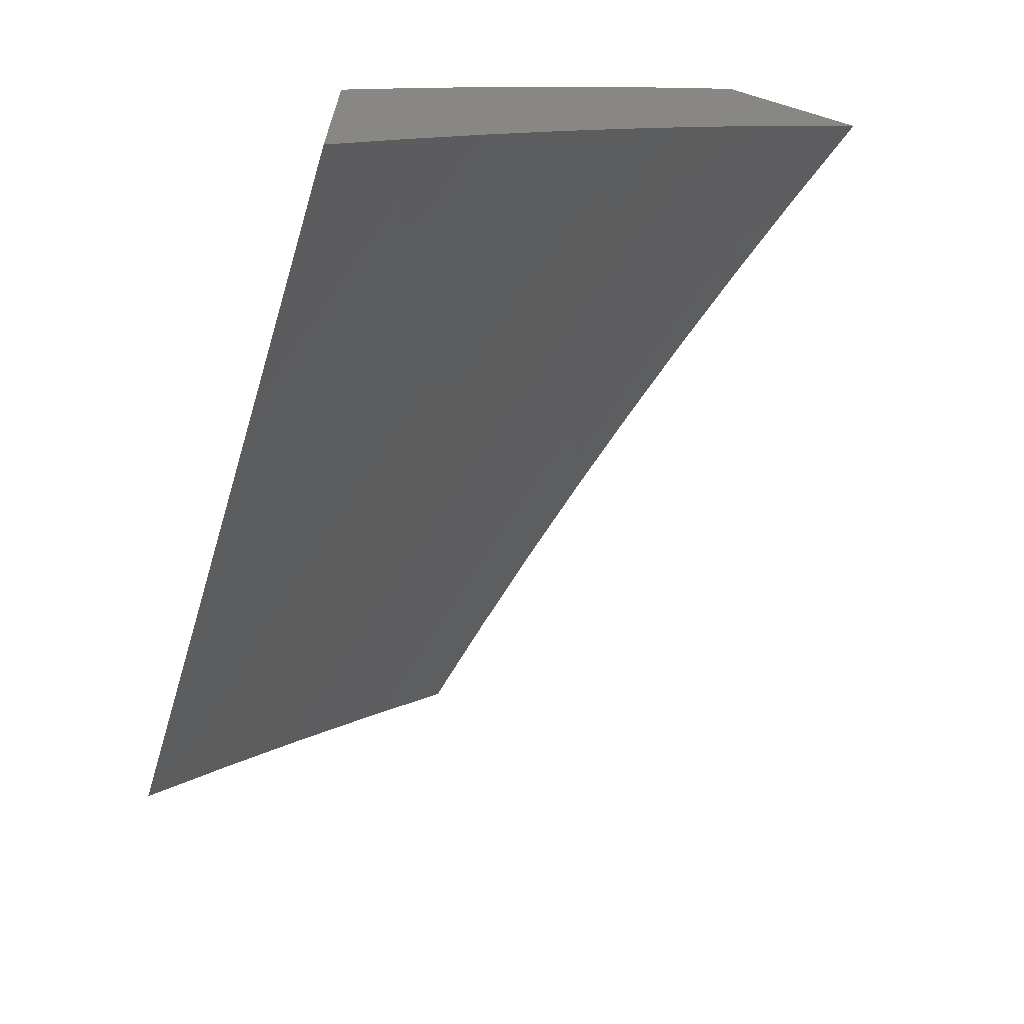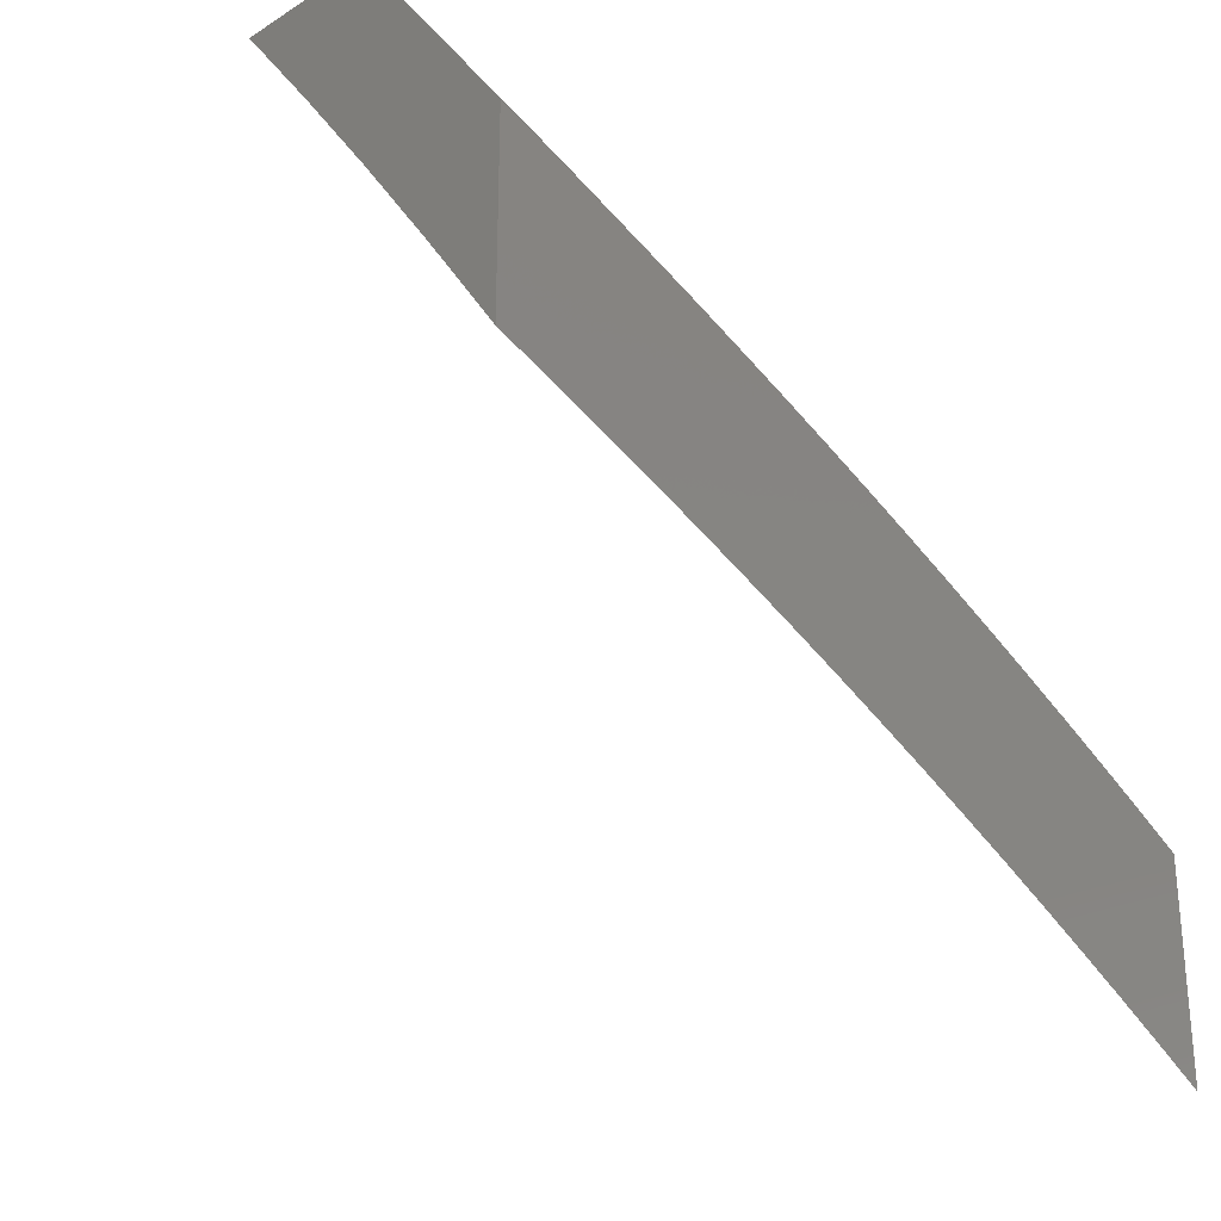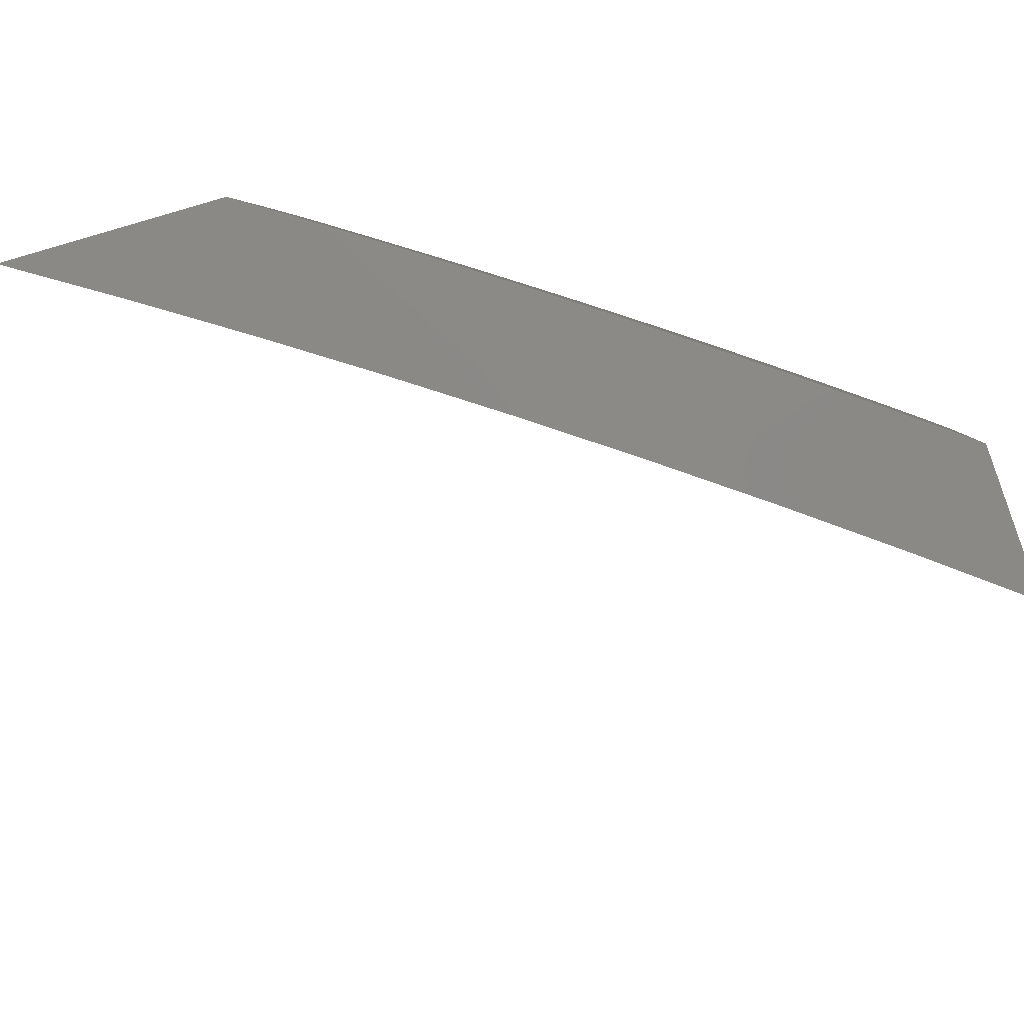
<metadata>
{"format":"stl","ext":"stl","renderer":"f3d","projection":"perspective","resolution":1024,"background":"white","views":[{"elev":-68.3,"azim":163.3,"up":"+Z"},{"elev":-27.7,"azim":43.7,"up":"+Z"},{"elev":79.9,"azim":-107.0,"up":"+Y"}]}
</metadata>
<code>
# stl→obj: 341 verts, 678 faces
v 8.562 3 6.914
v 8.496 3 7
v 8.572 2.88 6.957
v 8.54 2.877 7
v 8.583 2.753 7
v 8.617 2.749 6.957
v 8.623 2.629 7
v 8.659 2.619 6.957
v 8.662 2.505 7
v 8.7 2.488 6.957
v 8.699 2.379 7
v 8.738 2.357 6.957
v 8.734 2.253 7
v 8.774 2.226 6.957
v 8.767 2.127 7
v 8.807 2.095 6.957
v 8.798 2 7
v 8.849 2 6.931
v 8.837 2.102 6.914
v 8.9 2 6.862
v 8.867 2.109 6.87
v 8.897 2.116 6.827
v 8.834 2.241 6.87
v 8.863 2.249 6.827
v 8.797 2.373 6.87
v 8.827 2.381 6.827
v 8.759 2.505 6.87
v 8.789 2.513 6.827
v 8.719 2.637 6.87
v 8.748 2.646 6.827
v 8.676 2.768 6.87
v 8.705 2.778 6.827
v 8.631 2.9 6.87
v 8.66 2.91 6.827
v 8.627 3 6.827
v 8.688 2.92 6.783
v 8.691 3 6.74
v 8.717 2.929 6.739
v 8.745 2.939 6.695
v 8.791 2.805 6.695
v 8.806 2.81 6.673
v 8.849 2.676 6.673
v 8.863 2.68 6.651
v 8.904 2.546 6.651
v 8.919 2.55 6.629
v 8.958 2.416 6.629
v 8.972 2.42 6.607
v 9 2.32 6.606
v 9 2.383 6.581
v 8.95 2 6.792
v 8.927 2.123 6.783
v 8.893 2.256 6.783
v 8.856 2.389 6.783
v 8.818 2.522 6.783
v 8.777 2.654 6.783
v 8.734 2.787 6.783
v 9 2 6.722
v 9 2.064 6.7
v 8.956 2.13 6.739
v 9 2.129 6.678
v 8.985 2.137 6.695
v 9 2.193 6.655
v 8.951 2.271 6.695
v 8.966 2.275 6.673
v 8.915 2.405 6.695
v 8.929 2.409 6.673
v 8.876 2.538 6.695
v 8.89 2.542 6.673
v 8.835 2.672 6.695
v 9 2.256 6.631
v 8.98 2.278 6.651
v 8.943 2.412 6.651
v 8.994 2.282 6.629
v 8.986 2.424 6.585
v 9 2.446 6.556
v 8.947 2.559 6.585
v 8.961 2.563 6.563
v 8.906 2.693 6.585
v 8.92 2.697 6.563
v 8.862 2.828 6.585
v 8.876 2.832 6.563
v 8.816 2.963 6.585
v 8.829 2.968 6.563
v 8.817 3 6.564
v 8.843 2.972 6.541
v 8.857 2.977 6.518
v 8.904 2.841 6.518
v 8.917 2.845 6.496
v 8.961 2.71 6.496
v 8.975 2.714 6.474
v 9 2.695 6.446
v 8.989 2.718 6.452
v 9 2.757 6.417
v 8.945 2.854 6.452
v 8.959 2.859 6.429
v 8.898 2.991 6.452
v 8.912 2.995 6.429
v 8.879 3 6.475
v 8.94 3 6.385
v 8.972 2.863 6.407
v 8.986 2.867 6.385
v 9 2.818 6.387
v 8.999 2.871 6.362
v 9 2.879 6.357
v 9 2.94 6.326
v 9 2.509 6.529
v 8.975 2.567 6.541
v 8.934 2.702 6.541
v 8.89 2.837 6.541
v 9 2.571 6.502
v 8.989 2.571 6.518
v 8.947 2.706 6.518
v 9 2.634 6.474
v 9 3 6.295
v 8.871 2.982 6.496
v 8.884 2.986 6.474
v 8.931 2.85 6.474
v 8.802 2.958 6.607
v 8.755 3 6.652
v 8.788 2.953 6.629
v 8.774 2.949 6.651
v 8.834 2.819 6.629
v 8.82 2.814 6.651
v 8.877 2.685 6.629
v 8.76 2.944 6.673
v 8.602 2.89 6.914
v 8.646 2.759 6.914
v 8.689 2.628 6.914
v 8.729 2.496 6.914
v 8.768 2.365 6.914
v 8.804 2.234 6.914
v 8.763 2.796 6.739
v 8.806 2.663 6.739
v 8.847 2.53 6.739
v 8.886 2.397 6.739
v 8.922 2.264 6.739
v 8.848 2.823 6.607
v 8.891 2.689 6.607
v 8.933 2.555 6.607
v 8.594 2.127 7
v 8.654 2.066 6.941
v 8.626 2 7
v 8.712 2.008 6.883
v 8.722 2 6.872
v 8.754 2.017 6.824
v 8.817 2 6.742
v 8.794 2.027 6.764
v 8.835 2.036 6.705
v 8.818 2.105 6.705
v 8.858 2.115 6.645
v 8.84 2.184 6.645
v 8.88 2.194 6.585
v 8.862 2.264 6.585
v 8.901 2.274 6.525
v 8.882 2.344 6.525
v 8.92 2.354 6.464
v 8.901 2.424 6.464
v 8.939 2.435 6.404
v 8.918 2.506 6.404
v 8.956 2.516 6.343
v 8.935 2.587 6.343
v 8.972 2.598 6.282
v 8.95 2.669 6.282
v 9 2.634 6.222
v 8.987 2.68 6.22
v 9 2.696 6.192
v 8.964 2.752 6.22
v 9 2.758 6.162
v 8.977 2.835 6.159
v 9 2.819 6.131
v 9 2.879 6.1
v 8.953 2.906 6.159
v 8.989 2.918 6.097
v 8.964 2.99 6.097
v 9 2.94 6.068
v 9 3 6.035
v 8.92 3 6.16
v 8.929 2.978 6.159
v 8.893 2.966 6.22
v 8.917 2.895 6.22
v 8.881 2.883 6.282
v 8.904 2.812 6.282
v 8.868 2.8 6.343
v 8.891 2.729 6.343
v 8.853 2.718 6.404
v 8.876 2.647 6.404
v 8.838 2.636 6.464
v 8.859 2.565 6.464
v 8.821 2.554 6.525
v 8.842 2.484 6.525
v 8.803 2.473 6.585
v 8.823 2.403 6.585
v 8.784 2.393 6.645
v 8.803 2.323 6.645
v 8.763 2.313 6.705
v 8.782 2.243 6.705
v 8.742 2.233 6.764
v 8.76 2.164 6.764
v 8.719 2.154 6.824
v 8.737 2.086 6.824
v 8.696 2.076 6.883
v 8.56 2.253 7
v 8.619 2.202 6.941
v 8.637 2.134 6.941
v 8.678 2.144 6.883
v 8.524 2.379 7
v 8.581 2.338 6.941
v 8.6 2.27 6.941
v 8.642 2.281 6.883
v 8.66 2.212 6.883
v 8.683 2.291 6.824
v 8.701 2.223 6.824
v 8.723 2.302 6.764
v 8.487 2.505 7
v 8.542 2.473 6.941
v 8.562 2.405 6.941
v 8.603 2.417 6.883
v 8.623 2.349 6.883
v 8.644 2.428 6.824
v 8.663 2.36 6.824
v 8.684 2.44 6.764
v 8.704 2.371 6.764
v 8.724 2.451 6.705
v 8.744 2.382 6.705
v 8.764 2.462 6.645
v 8.447 2.63 7
v 8.499 2.609 6.941
v 8.521 2.541 6.941
v 8.562 2.553 6.883
v 8.583 2.485 6.883
v 8.602 2.565 6.824
v 8.623 2.497 6.824
v 8.642 2.577 6.764
v 8.663 2.509 6.764
v 8.682 2.589 6.705
v 8.703 2.52 6.705
v 8.722 2.601 6.645
v 8.743 2.532 6.645
v 8.761 2.613 6.585
v 8.782 2.543 6.585
v 8.799 2.624 6.525
v 8.477 2.677 6.941
v 8.406 2.754 7
v 8.454 2.744 6.941
v 8.431 2.812 6.941
v 8.472 2.826 6.883
v 8.407 2.88 6.941
v 8.448 2.894 6.883
v 8.383 2.947 6.941
v 8.423 2.961 6.883
v 8.408 3 6.883
v 8.463 2.975 6.824
v 8.497 3 6.766
v 8.502 2.989 6.764
v 8.585 3 6.647
v 8.566 2.934 6.705
v 8.605 2.948 6.645
v 8.63 2.878 6.645
v 8.669 2.891 6.585
v 8.654 2.809 6.645
v 8.693 2.822 6.585
v 8.677 2.74 6.645
v 8.716 2.752 6.585
v 8.7 2.67 6.645
v 8.739 2.682 6.585
v 8.362 2.877 7
v 8.317 3 7
v 8.644 2.961 6.585
v 8.671 3 6.527
v 8.682 2.974 6.525
v 8.72 2.987 6.464
v 8.745 2.917 6.464
v 8.756 3 6.405
v 8.782 2.929 6.404
v 8.819 2.942 6.343
v 8.807 2.859 6.404
v 8.844 2.871 6.343
v 8.83 2.788 6.404
v 8.839 3 6.283
v 8.856 2.954 6.282
v 9 2.572 6.251
v 8.993 2.527 6.282
v 9 2.51 6.279
v 9 2.447 6.307
v 8.977 2.445 6.343
v 9 2.384 6.333
v 8.997 2.374 6.343
v 9 2.321 6.36
v 8.959 2.364 6.404
v 8.978 2.293 6.404
v 8.94 2.284 6.464
v 8.958 2.213 6.464
v 8.919 2.204 6.525
v 8.937 2.134 6.525
v 8.898 2.124 6.585
v 8.915 2.054 6.585
v 8.875 2.045 6.645
v 8.909 2 6.612
v 9 2.257 6.385
v 8.996 2.223 6.404
v 9 2.193 6.41
v 8.976 2.143 6.464
v 9 2.129 6.434
v 8.993 2.073 6.464
v 9 2.065 6.457
v 9 2 6.48
v 8.954 2.064 6.525
v 8.778 2.096 6.764
v 8.8 2.174 6.705
v 8.822 2.254 6.645
v 8.843 2.334 6.585
v 8.862 2.414 6.525
v 8.88 2.495 6.464
v 8.897 2.576 6.404
v 8.913 2.658 6.343
v 8.928 2.74 6.282
v 8.941 2.823 6.22
v 8.54 2.621 6.883
v 8.518 2.689 6.883
v 8.495 2.758 6.883
v 8.58 2.634 6.824
v 8.558 2.702 6.824
v 8.535 2.771 6.824
v 8.512 2.839 6.824
v 8.621 2.646 6.764
v 8.598 2.715 6.764
v 8.575 2.784 6.764
v 8.552 2.852 6.764
v 8.488 2.907 6.824
v 8.66 2.658 6.705
v 8.638 2.727 6.705
v 8.615 2.796 6.705
v 8.591 2.865 6.705
v 8.527 2.921 6.764
v 8.777 2.694 6.525
v 8.754 2.764 6.525
v 8.731 2.834 6.525
v 8.707 2.904 6.525
v 8.815 2.706 6.464
v 8.792 2.776 6.464
v 8.769 2.846 6.464
f 1 2 3
f 3 2 4
f 3 4 5
f 3 5 6
f 6 5 7
f 6 7 8
f 8 7 9
f 8 9 10
f 10 9 11
f 10 11 12
f 12 11 13
f 12 13 14
f 14 13 15
f 14 15 16
f 16 15 17
f 16 17 18
f 16 18 19
f 19 18 20
f 19 20 21
f 21 20 22
f 21 22 23
f 23 22 24
f 23 24 25
f 25 24 26
f 25 26 27
f 27 26 28
f 27 28 29
f 29 28 30
f 29 30 31
f 31 30 32
f 31 32 33
f 33 32 34
f 33 34 35
f 35 34 36
f 35 36 37
f 37 36 38
f 37 38 39
f 39 38 40
f 39 40 41
f 41 40 42
f 41 42 43
f 43 42 44
f 43 44 45
f 45 44 46
f 45 46 47
f 47 46 48
f 47 48 49
f 20 50 22
f 22 50 51
f 22 51 24
f 24 51 52
f 24 52 26
f 26 52 53
f 26 53 28
f 28 53 54
f 28 54 30
f 30 54 55
f 30 55 32
f 32 55 56
f 32 56 34
f 34 56 36
f 57 58 50
f 50 58 51
f 51 58 59
f 59 58 60
f 59 60 61
f 61 60 62
f 61 62 63
f 63 62 64
f 63 64 65
f 65 64 66
f 65 66 67
f 67 66 68
f 67 68 69
f 69 68 42
f 69 42 40
f 62 70 64
f 64 70 71
f 64 71 66
f 66 71 72
f 66 72 68
f 68 72 44
f 68 44 42
f 71 70 73
f 73 70 48
f 73 48 46
f 47 49 74
f 74 49 75
f 74 75 76
f 76 75 77
f 76 77 78
f 78 77 79
f 78 79 80
f 80 79 81
f 80 81 82
f 82 81 83
f 82 83 84
f 84 83 85
f 84 85 86
f 86 85 87
f 86 87 88
f 88 87 89
f 88 89 90
f 90 89 91
f 90 91 92
f 92 91 93
f 92 93 94
f 94 93 95
f 94 95 96
f 96 95 97
f 96 97 98
f 98 97 99
f 99 97 100
f 99 100 101
f 101 100 102
f 101 102 103
f 103 102 104
f 103 104 105
f 75 106 77
f 77 106 107
f 77 107 79
f 79 107 108
f 79 108 81
f 81 108 109
f 81 109 83
f 83 109 85
f 106 110 107
f 107 110 111
f 107 111 108
f 108 111 112
f 108 112 109
f 109 112 87
f 109 87 85
f 110 113 111
f 111 113 112
f 112 113 89
f 89 113 91
f 93 102 95
f 95 102 100
f 95 100 97
f 114 99 105
f 105 99 103
f 84 86 98
f 98 86 115
f 98 115 116
f 116 115 117
f 116 117 94
f 94 117 92
f 82 84 118
f 118 84 119
f 118 119 120
f 120 119 121
f 120 121 122
f 122 121 123
f 122 123 124
f 124 123 43
f 124 43 45
f 37 39 119
f 119 39 125
f 119 125 121
f 121 125 123
f 35 1 33
f 33 1 126
f 33 126 31
f 31 126 127
f 31 127 29
f 29 127 128
f 29 128 27
f 27 128 129
f 27 129 25
f 25 129 130
f 25 130 23
f 23 130 131
f 23 131 21
f 21 131 19
f 126 1 3
f 127 126 3
f 38 36 132
f 132 36 56
f 132 56 133
f 133 56 55
f 133 55 134
f 134 55 54
f 134 54 135
f 135 54 53
f 135 53 136
f 136 53 52
f 136 52 59
f 59 52 51
f 123 125 41
f 41 125 39
f 80 82 118
f 118 120 137
f 137 120 122
f 137 122 138
f 138 122 124
f 138 124 139
f 139 124 45
f 139 45 47
f 96 98 116
f 117 115 88
f 88 115 86
f 94 96 116
f 128 127 6
f 6 127 3
f 69 40 132
f 132 40 38
f 69 132 133
f 43 123 41
f 78 80 137
f 137 80 118
f 78 137 138
f 89 87 112
f 92 117 90
f 90 117 88
f 103 99 101
f 129 128 8
f 8 128 6
f 67 69 133
f 67 133 134
f 76 78 138
f 76 138 139
f 130 129 10
f 10 129 8
f 65 67 134
f 65 134 135
f 46 44 72
f 74 76 139
f 74 139 47
f 131 130 12
f 12 130 10
f 63 65 135
f 63 135 136
f 73 46 72
f 73 72 71
f 19 131 14
f 14 131 12
f 16 19 14
f 61 63 136
f 61 136 59
f 140 141 142
f 142 141 143
f 142 143 144
f 144 143 145
f 144 145 146
f 146 145 147
f 146 147 148
f 148 147 149
f 148 149 150
f 150 149 151
f 150 151 152
f 152 151 153
f 152 153 154
f 154 153 155
f 154 155 156
f 156 155 157
f 156 157 158
f 158 157 159
f 158 159 160
f 160 159 161
f 160 161 162
f 162 161 163
f 162 163 164
f 164 163 165
f 164 165 166
f 166 165 167
f 166 167 168
f 168 167 169
f 168 169 170
f 170 169 171
f 171 169 172
f 171 172 173
f 173 172 174
f 173 174 175
f 175 174 176
f 176 174 177
f 177 174 178
f 177 178 179
f 179 178 180
f 179 180 181
f 181 180 182
f 181 182 183
f 183 182 184
f 183 184 185
f 185 184 186
f 185 186 187
f 187 186 188
f 187 188 189
f 189 188 190
f 189 190 191
f 191 190 192
f 191 192 193
f 193 192 194
f 193 194 195
f 195 194 196
f 195 196 197
f 197 196 198
f 197 198 199
f 199 198 200
f 199 200 201
f 201 200 143
f 201 143 141
f 202 203 140
f 140 203 204
f 140 204 141
f 141 204 205
f 141 205 201
f 201 205 199
f 206 207 202
f 202 207 208
f 202 208 203
f 203 208 209
f 203 209 210
f 210 209 211
f 210 211 212
f 212 211 213
f 212 213 197
f 197 213 195
f 214 215 206
f 206 215 216
f 206 216 207
f 207 216 217
f 207 217 218
f 218 217 219
f 218 219 220
f 220 219 221
f 220 221 222
f 222 221 223
f 222 223 224
f 224 223 225
f 224 225 193
f 193 225 191
f 226 227 214
f 214 227 228
f 214 228 215
f 215 228 229
f 215 229 230
f 230 229 231
f 230 231 232
f 232 231 233
f 232 233 234
f 234 233 235
f 234 235 236
f 236 235 237
f 236 237 238
f 238 237 239
f 238 239 240
f 240 239 241
f 240 241 189
f 189 241 187
f 227 226 242
f 242 226 243
f 242 243 244
f 244 243 245
f 244 245 246
f 246 245 247
f 246 247 248
f 248 247 249
f 248 249 250
f 250 249 251
f 250 251 252
f 252 251 253
f 252 253 254
f 254 253 255
f 254 255 256
f 256 255 257
f 256 257 258
f 258 257 259
f 258 259 260
f 260 259 261
f 260 261 262
f 262 261 263
f 262 263 264
f 264 263 265
f 264 265 237
f 237 265 239
f 243 266 245
f 245 266 247
f 247 266 249
f 249 266 267
f 249 267 251
f 257 255 268
f 268 255 269
f 268 269 270
f 270 269 271
f 270 271 272
f 272 271 273
f 272 273 274
f 274 273 275
f 274 275 276
f 276 275 277
f 276 277 278
f 278 277 183
f 278 183 185
f 269 273 271
f 273 279 275
f 275 279 280
f 275 280 277
f 277 280 181
f 277 181 183
f 280 279 179
f 179 279 177
f 175 171 173
f 164 281 162
f 162 281 282
f 162 282 160
f 160 282 283
f 160 283 284
f 281 283 282
f 160 284 285
f 285 284 286
f 285 286 287
f 287 286 288
f 287 288 289
f 289 288 290
f 289 290 291
f 291 290 292
f 291 292 293
f 293 292 294
f 293 294 295
f 295 294 296
f 295 296 297
f 297 296 298
f 297 298 146
f 288 299 290
f 290 299 300
f 290 300 292
f 292 300 301
f 292 301 302
f 302 301 303
f 302 303 304
f 304 303 305
f 304 305 306
f 299 301 300
f 304 306 307
f 307 306 298
f 307 298 296
f 145 143 200
f 147 145 308
f 308 145 200
f 308 200 198
f 147 308 149
f 149 308 309
f 149 309 151
f 151 309 310
f 151 310 153
f 153 310 311
f 153 311 155
f 155 311 312
f 155 312 157
f 157 312 313
f 157 313 159
f 159 313 314
f 159 314 161
f 161 314 315
f 161 315 163
f 163 315 316
f 163 316 167
f 167 316 317
f 167 317 169
f 169 317 172
f 309 308 198
f 148 150 297
f 297 150 295
f 307 296 294
f 293 295 152
f 152 295 150
f 304 307 302
f 302 307 294
f 302 294 292
f 146 148 297
f 205 204 210
f 210 204 203
f 199 205 212
f 212 205 210
f 212 197 199
f 309 198 196
f 309 196 310
f 310 196 194
f 310 194 311
f 311 194 192
f 311 192 312
f 312 192 190
f 312 190 313
f 313 190 188
f 313 188 314
f 314 188 186
f 314 186 315
f 315 186 184
f 315 184 316
f 316 184 182
f 316 182 317
f 317 182 180
f 317 180 172
f 172 180 178
f 172 178 174
f 293 152 154
f 293 154 291
f 291 154 156
f 291 156 289
f 289 156 158
f 289 158 285
f 285 158 160
f 207 218 208
f 208 218 209
f 218 220 209
f 209 220 211
f 220 222 211
f 211 222 213
f 222 224 213
f 213 224 195
f 224 193 195
f 285 287 289
f 215 230 216
f 216 230 217
f 230 232 217
f 217 232 219
f 232 234 219
f 219 234 221
f 234 236 221
f 221 236 223
f 236 238 223
f 223 238 225
f 238 240 225
f 225 240 191
f 240 189 191
f 229 228 318
f 318 228 227
f 318 227 319
f 319 227 242
f 319 242 320
f 320 242 244
f 320 244 246
f 231 229 321
f 321 229 318
f 321 318 322
f 322 318 319
f 322 319 323
f 323 319 320
f 323 320 324
f 324 320 246
f 324 246 248
f 233 231 325
f 325 231 321
f 325 321 326
f 326 321 322
f 326 322 327
f 327 322 323
f 327 323 328
f 328 323 324
f 328 324 329
f 329 324 248
f 329 248 250
f 264 237 235
f 235 233 330
f 330 233 325
f 330 325 331
f 331 325 326
f 331 326 332
f 332 326 327
f 332 327 333
f 333 327 328
f 333 328 334
f 334 328 329
f 334 329 252
f 252 329 250
f 241 239 335
f 335 239 265
f 335 265 336
f 336 265 263
f 336 263 337
f 337 263 261
f 337 261 338
f 338 261 259
f 338 259 268
f 268 259 257
f 187 241 339
f 339 241 335
f 339 335 340
f 340 335 336
f 340 336 341
f 341 336 337
f 341 337 272
f 272 337 338
f 272 338 270
f 270 338 268
f 167 165 163
f 331 262 330
f 330 262 264
f 330 264 235
f 262 331 260
f 260 331 332
f 260 332 258
f 258 332 333
f 258 333 256
f 256 333 334
f 256 334 254
f 254 334 252
f 340 278 339
f 339 278 185
f 339 185 187
f 278 340 276
f 276 340 341
f 276 341 274
f 274 341 272
f 280 179 181
f 306 57 298
f 298 57 50
f 298 50 146
f 146 50 20
f 146 20 18
f 146 18 144
f 144 18 17
f 144 17 142
f 17 15 142
f 142 15 13
f 142 13 140
f 140 13 11
f 140 11 202
f 202 11 9
f 202 9 206
f 206 9 7
f 206 7 214
f 214 7 5
f 214 5 226
f 226 5 4
f 226 4 243
f 243 4 2
f 243 2 266
f 266 2 267
f 267 2 251
f 251 2 1
f 251 1 253
f 253 1 35
f 253 35 255
f 255 35 37
f 255 37 269
f 269 37 119
f 269 119 84
f 269 84 273
f 273 84 98
f 273 98 279
f 279 98 99
f 279 99 177
f 177 99 114
f 177 114 176
f 105 170 114
f 114 170 171
f 114 171 175
f 170 105 168
f 168 105 104
f 168 104 166
f 166 104 102
f 166 102 164
f 164 102 93
f 164 93 281
f 281 93 91
f 281 91 283
f 283 91 113
f 283 113 284
f 284 113 110
f 284 110 286
f 286 110 106
f 286 106 288
f 288 106 75
f 288 75 299
f 299 75 49
f 299 49 301
f 301 49 48
f 301 48 303
f 303 48 70
f 303 70 305
f 305 70 62
f 305 62 306
f 306 62 60
f 306 60 58
f 58 57 306
f 175 176 114

</code>
